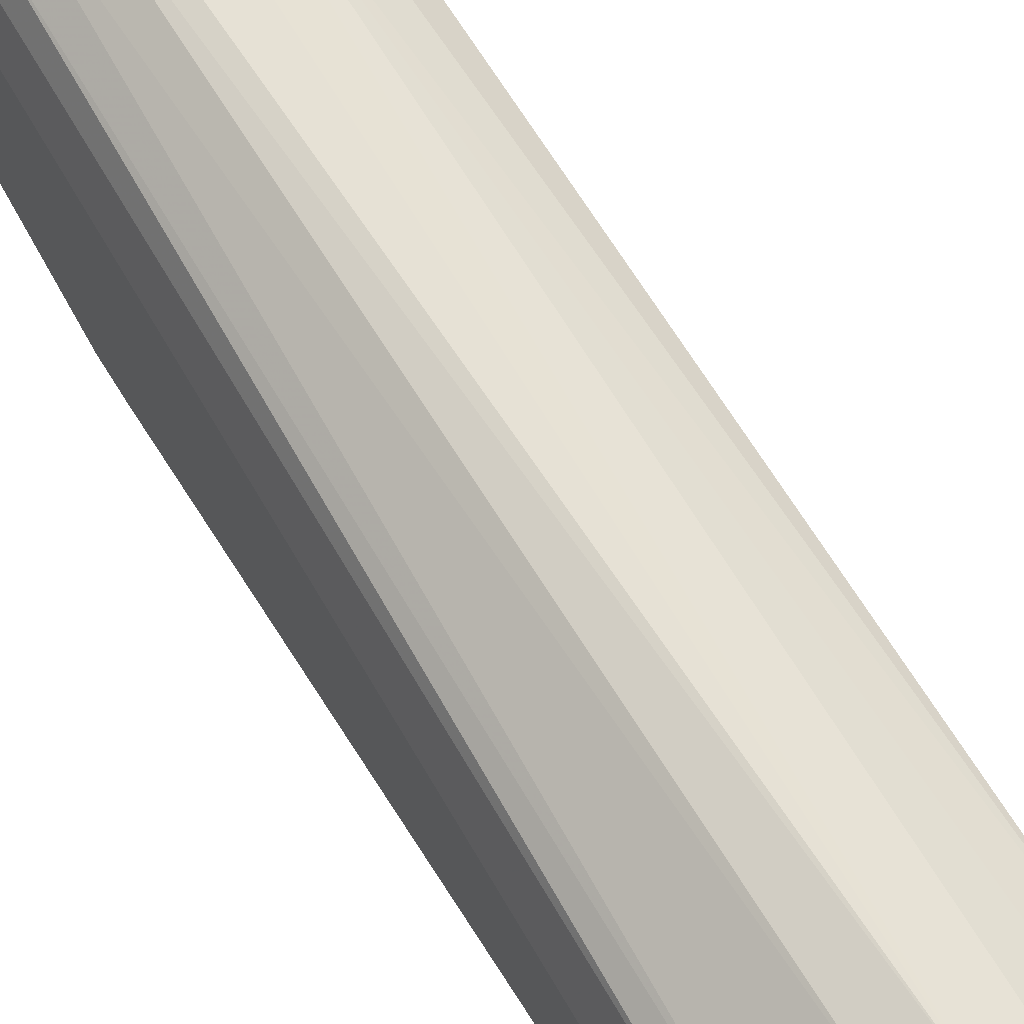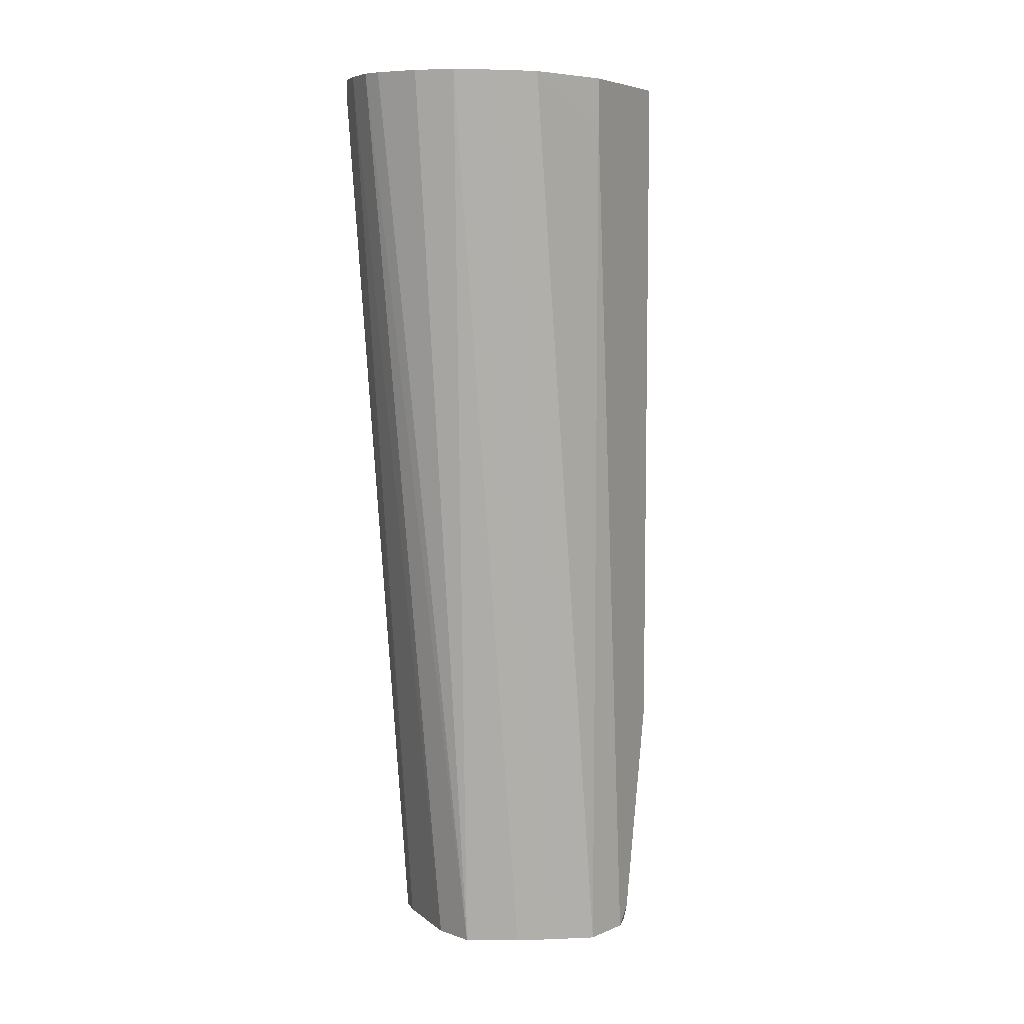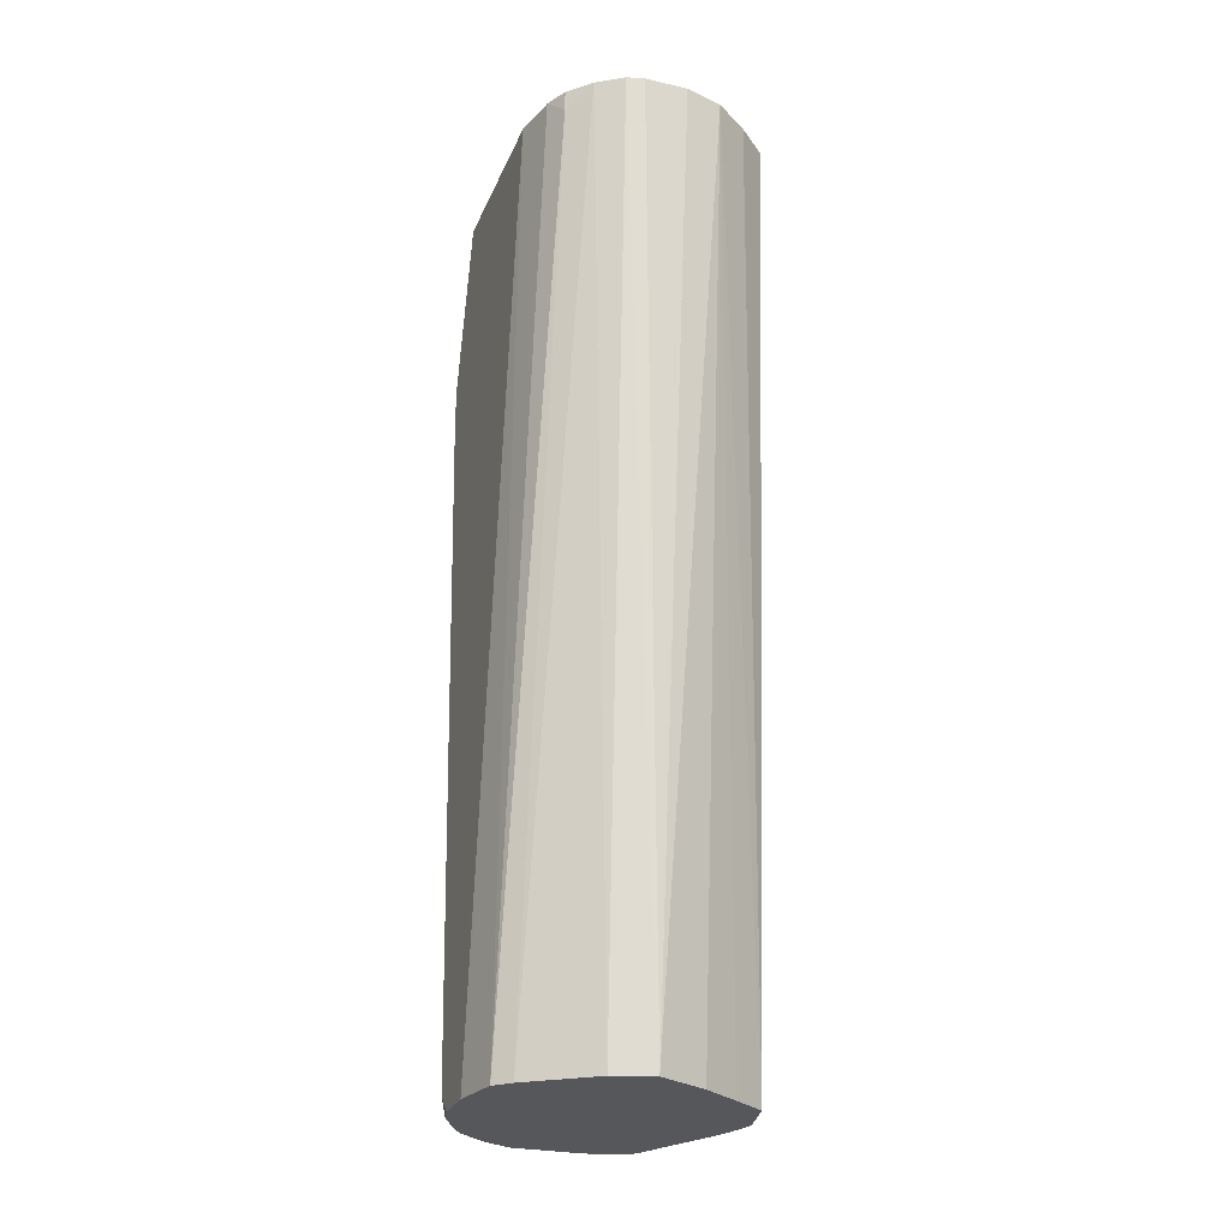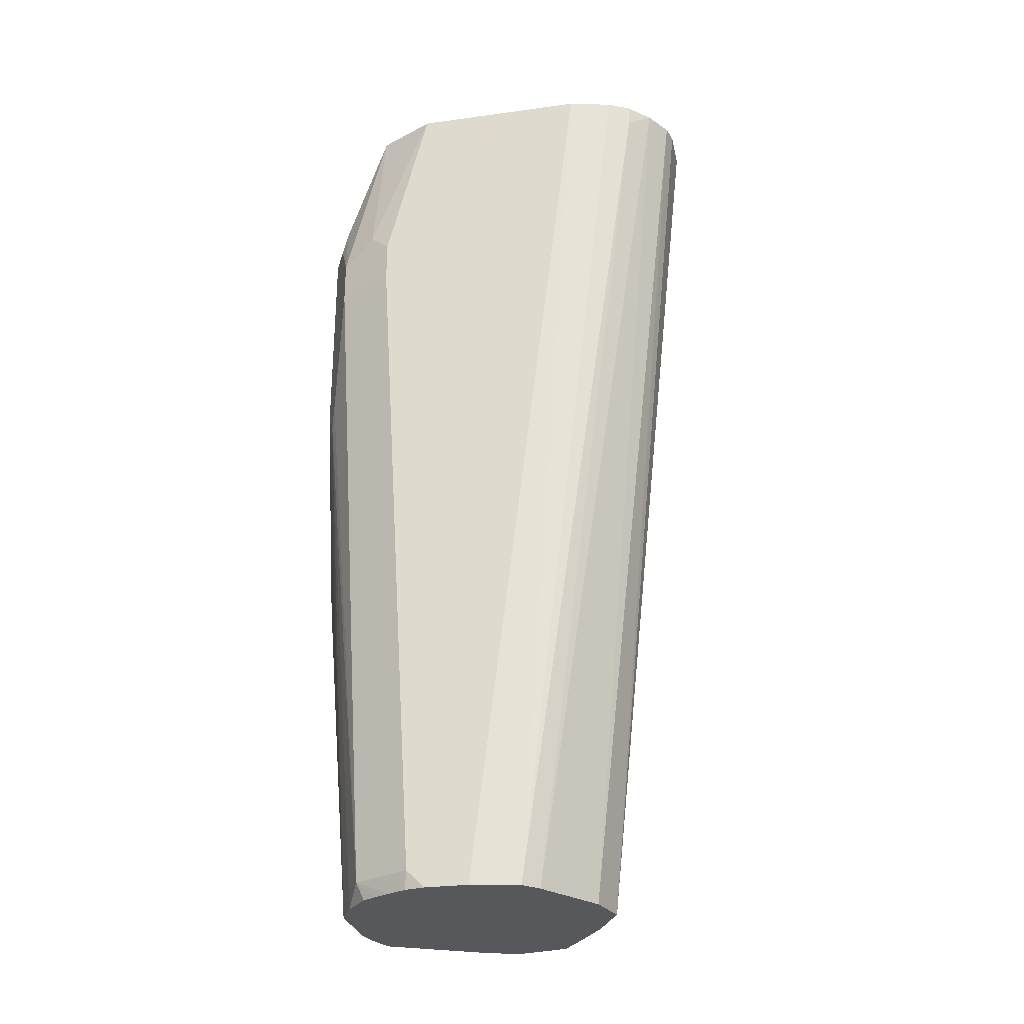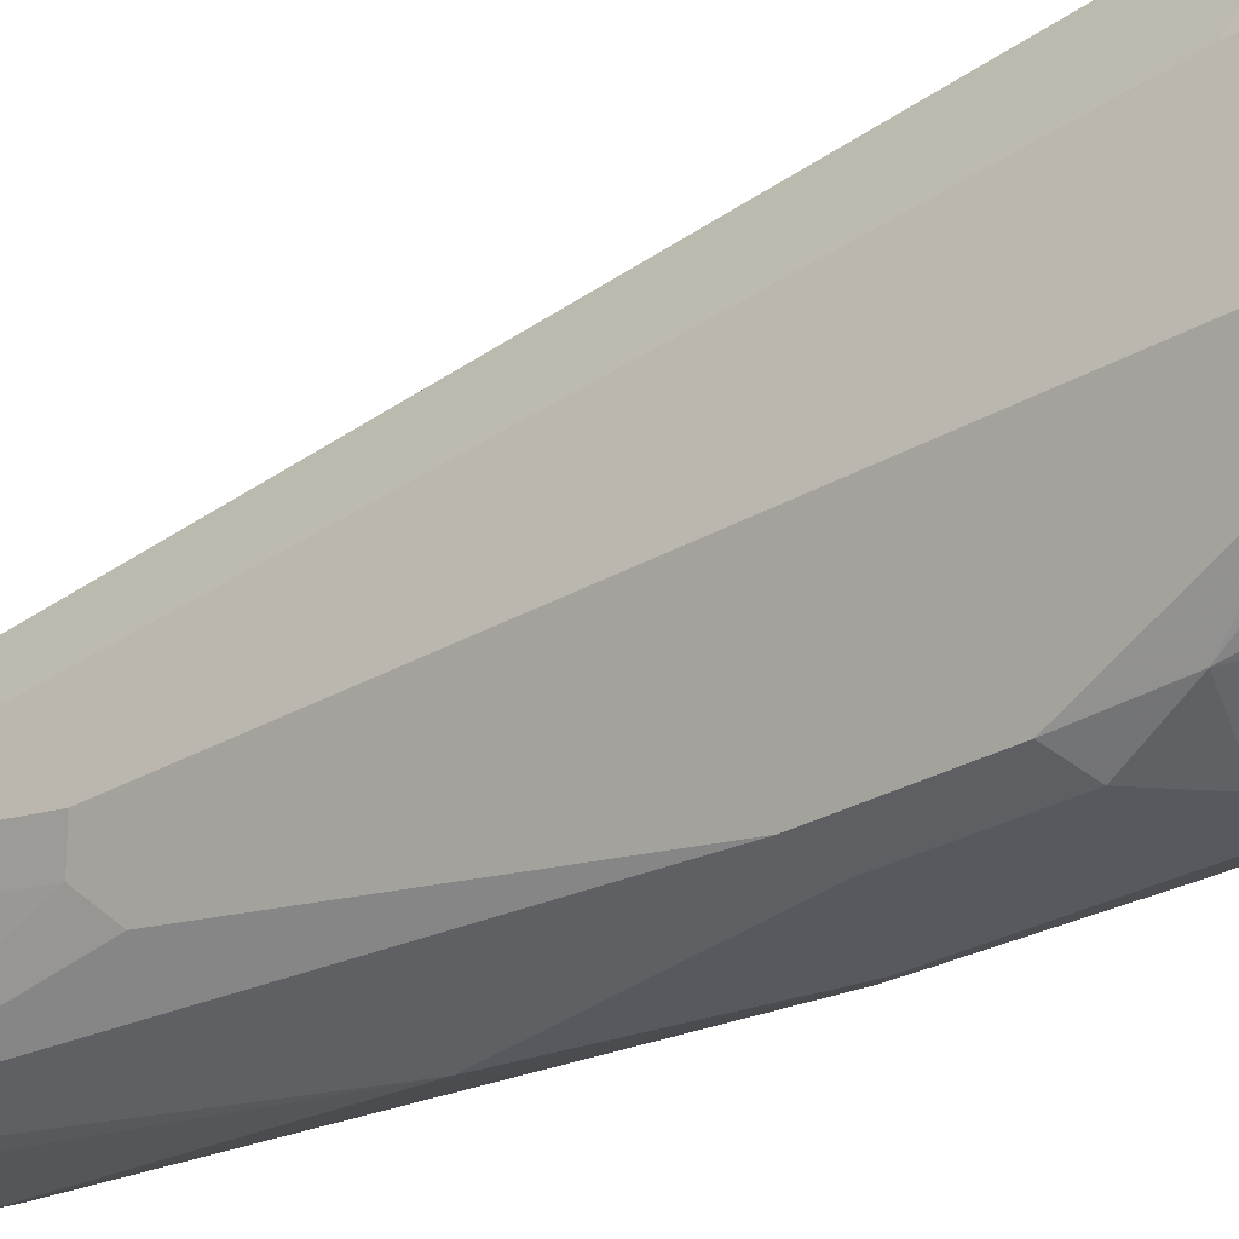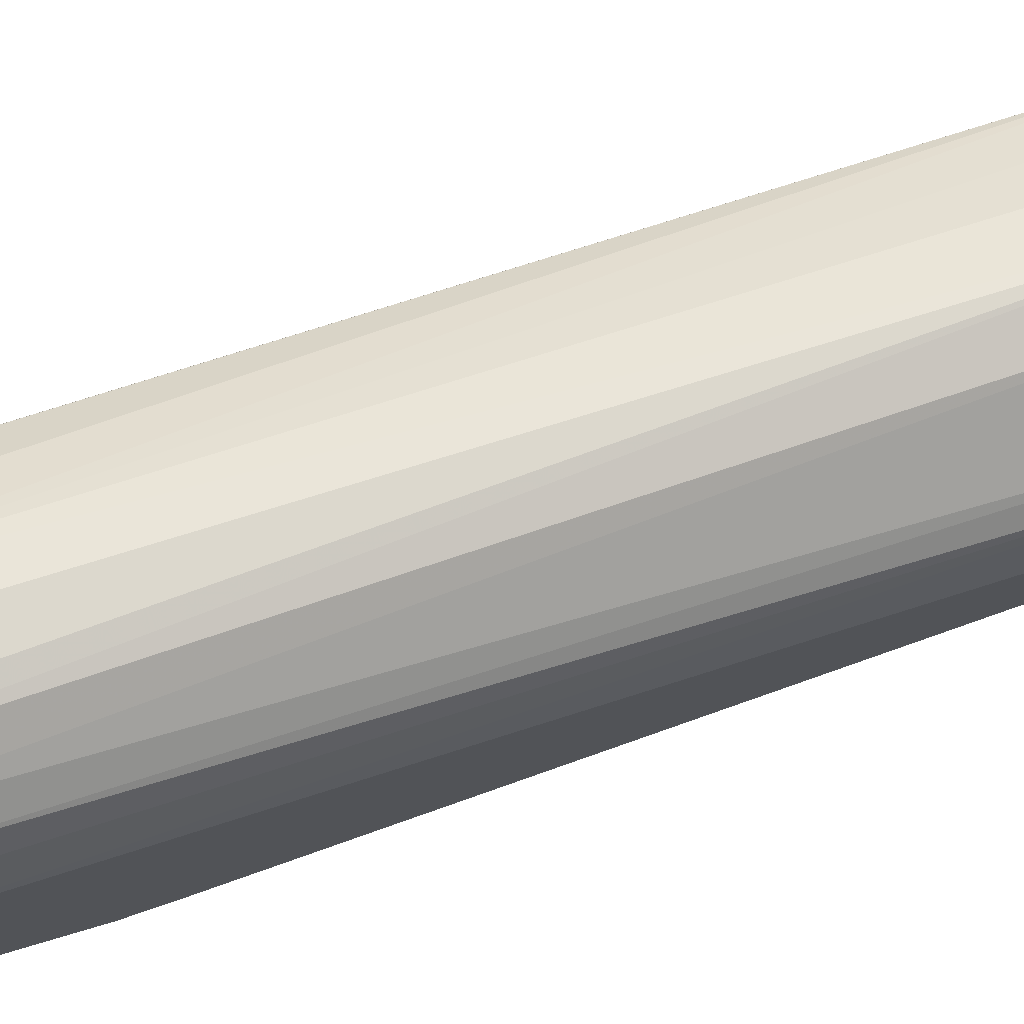
<metadata>
{"format":"obj","ext":"obj","renderer":"f3d","projection":"perspective","resolution":1024,"background":"white","views":[{"elev":60.0,"azim":-30.7,"up":"+Z"},{"elev":7.0,"azim":27.9,"up":"+Y"},{"elev":-27.1,"azim":-19.6,"up":"+Y"},{"elev":-28.1,"azim":-78.3,"up":"+Y"},{"elev":-30.4,"azim":129.6,"up":"+Z"},{"elev":75.3,"azim":-108.9,"up":"+Z"}]}
</metadata>
<code>
v 0.128 -0.2879 -0.5839
v 0.144 -0.2879 -0.5839
v 0.1216 -0.2879 -0.5856
v 0.144 -0.6305 -0.6207
v 0.158 -0.2879 -0.5879
v 0.1119 -0.2879 -0.5919
v 0.1292 -0.6305 -0.6252
v 0.1481 -0.6305 -0.6228
v 0.1707 -0.2879 -0.5973
v 0.1624 -0.6305 -0.6299
v 0.176 -0.6305 -0.639
v 0.188 -0.6305 -0.6475
v 0.104 -0.2879 -0.6
v 0.104 -0.296 -0.6
v 0.1056 -0.6305 -0.6418
v 0.182 -0.288 -0.608
v 0.182 -0.2879 -0.608
v 0.192 -0.6305 -0.6654
v 0.192 -0.304 -0.64
v 0.09998 -0.2879 -0.608
v 0.09999 -0.6305 -0.6475
v 0.192 -0.2879 -0.64
v 0.1905 -0.6305 -0.672
v 0.192 -0.6239 -0.672
v 0.09597 -0.2879 -0.624
v 0.096 -0.6305 -0.6654
v 0.192 -0.2879 -0.672
v 0.1868 -0.6305 -0.6816
v 0.1867 -0.6293 -0.6826
v 0.1867 -0.5493 -0.6986
v 0.192 -0.5439 -0.688
v 0.09597 -0.2879 -0.64
v 0.096 -0.6305 -0.6814
v 0.192 -0.2879 -0.6879
v 0.192 -0.288 -0.688
v 0.1708 -0.6305 -0.7136
v 0.1707 -0.6293 -0.7146
v 0.1813 -0.5386 -0.7093
v 0.1707 -0.4053 -0.7306
v 0.096 -0.2879 -0.672
v 0.096 -0.288 -0.688
v 0.096 -0.352 -0.704
v 0.096 -0.368 -0.704
v 0.096 -0.6239 -0.688
v 0.09763 -0.6305 -0.6888
v 0.1792 -0.2879 -0.7071
v 0.1867 -0.2933 -0.6986
v 0.1813 -0.2987 -0.7093
v 0.1707 -0.3573 -0.7306
v 0.1696 -0.6305 -0.7147
v 0.16 -0.6305 -0.7185
v 0.16 -0.6239 -0.7199
v 0.16 -0.4 -0.736
v 0.09602 -0.2879 -0.688
v 0.1013 -0.288 -0.6986
v 0.09999 -0.344 -0.712
v 0.1013 -0.368 -0.7146
v 0.1013 -0.6239 -0.6986
v 0.1067 -0.6239 -0.7093
v 0.1008 -0.6305 -0.6951
v 0.16 -0.2879 -0.7159
v 0.168 -0.328 -0.728
v 0.16 -0.352 -0.736
v 0.1535 -0.6305 -0.7199
v 0.144 -0.496 -0.736
v 0.1067 -0.2879 -0.7093
v 0.1067 -0.288 -0.7093
v 0.1067 -0.352 -0.7253
v 0.1067 -0.368 -0.7253
v 0.1173 -0.6305 -0.7146
v 0.1072 -0.6305 -0.7063
v 0.1045 -0.6305 -0.7017
v 0.1173 -0.416 -0.7306
v 0.12 -0.424 -0.732
v 0.144 -0.2879 -0.7199
v 0.144 -0.336 -0.736
v 0.128 -0.6305 -0.7199
v 0.128 -0.416 -0.736
v 0.1174 -0.2879 -0.7146
v 0.1227 -0.3253 -0.7306
v 0.116 -0.328 -0.728
v 0.1173 -0.336 -0.7306
v 0.128 -0.336 -0.736
v 0.128 -0.2879 -0.7199
f 41 54 55
f 40 54 41
f 41 55 56
f 41 56 42
f 42 56 43
f 43 56 57
f 43 57 58
f 43 58 44
f 46 62 61
f 45 58 59
f 45 59 60
f 46 48 62
f 48 49 62
f 49 63 62
f 51 64 52
f 39 63 49
f 52 64 65
f 44 58 45
f 39 53 63
f 33 44 45
f 37 53 39
f 52 65 53
f 31 39 49
f 31 49 35
f 32 40 41
f 32 41 42
f 32 42 43
f 32 43 44
f 32 44 33
f 34 35 47
f 34 47 48
f 34 48 46
f 35 49 48
f 35 48 47
f 36 50 37
f 37 50 51
f 37 51 52
f 37 52 53
f 37 39 38
f 53 65 78
f 68 81 82
f 53 83 76
f 66 80 81
f 66 81 67
f 67 81 68
f 68 82 83
f 68 83 78
f 68 78 69
f 69 78 74
f 69 74 73
f 70 74 77
f 74 78 77
f 75 76 83
f 75 83 84
f 79 84 80
f 80 83 81
f 80 84 83
f 81 83 82
f 31 38 39
f 66 79 80
f 53 78 83
f 65 77 78
f 62 63 76
f 53 76 63
f 54 66 55
f 55 66 67
f 55 67 56
f 56 67 68
f 56 68 69
f 56 69 57
f 57 69 58
f 58 69 59
f 59 70 71
f 59 71 72
f 59 72 60
f 59 69 73
f 59 73 74
f 59 74 70
f 61 62 75
f 62 76 75
f 64 77 65
f 30 37 38
f 1 3 4
f 29 37 30
f 2 4 5
f 3 6 7
f 3 7 4
f 4 7 15
f 4 15 21
f 4 21 26
f 4 26 33
f 1 4 2
f 4 33 45
f 4 60 72
f 4 72 71
f 4 71 70
f 4 70 77
f 4 77 64
f 4 64 51
f 4 51 50
f 4 45 60
f 30 38 31
f 1 13 6
f 1 20 13
f 1 2 5
f 1 5 9
f 1 9 17
f 1 17 22
f 1 22 27
f 1 27 34
f 1 34 46
f 1 46 61
f 1 61 75
f 1 75 84
f 1 84 79
f 1 79 66
f 1 66 54
f 1 54 40
f 1 40 32
f 1 32 25
f 1 25 20
f 4 50 36
f 4 36 28
f 1 6 3
f 4 23 18
f 18 23 24
f 18 24 31
f 18 31 35
f 18 35 27
f 18 27 22
f 18 22 19
f 21 25 26
f 23 28 24
f 24 28 29
f 24 29 30
f 24 30 31
f 25 32 33
f 25 33 26
f 27 35 34
f 28 36 37
f 28 37 29
f 4 28 23
f 16 22 17
f 16 19 22
f 20 25 21
f 14 21 15
f 4 18 12
f 4 12 11
f 4 11 10
f 4 10 8
f 4 8 5
f 5 8 10
f 5 11 12
f 5 12 9
f 6 13 14
f 5 10 11
f 6 15 7
f 9 16 17
f 9 12 16
f 12 18 19
f 12 19 16
f 13 20 14
f 6 14 15
f 14 20 21

</code>
